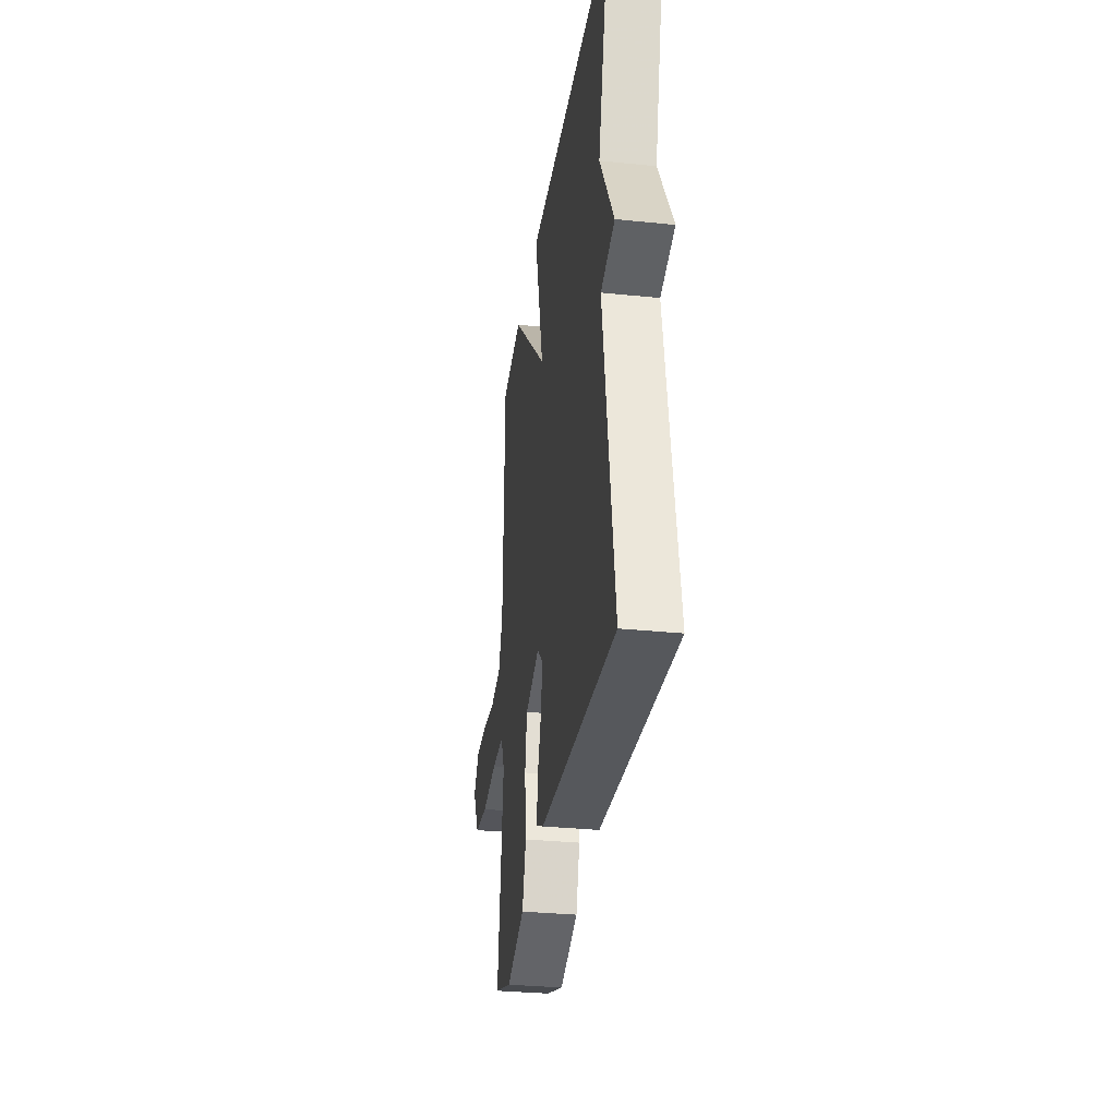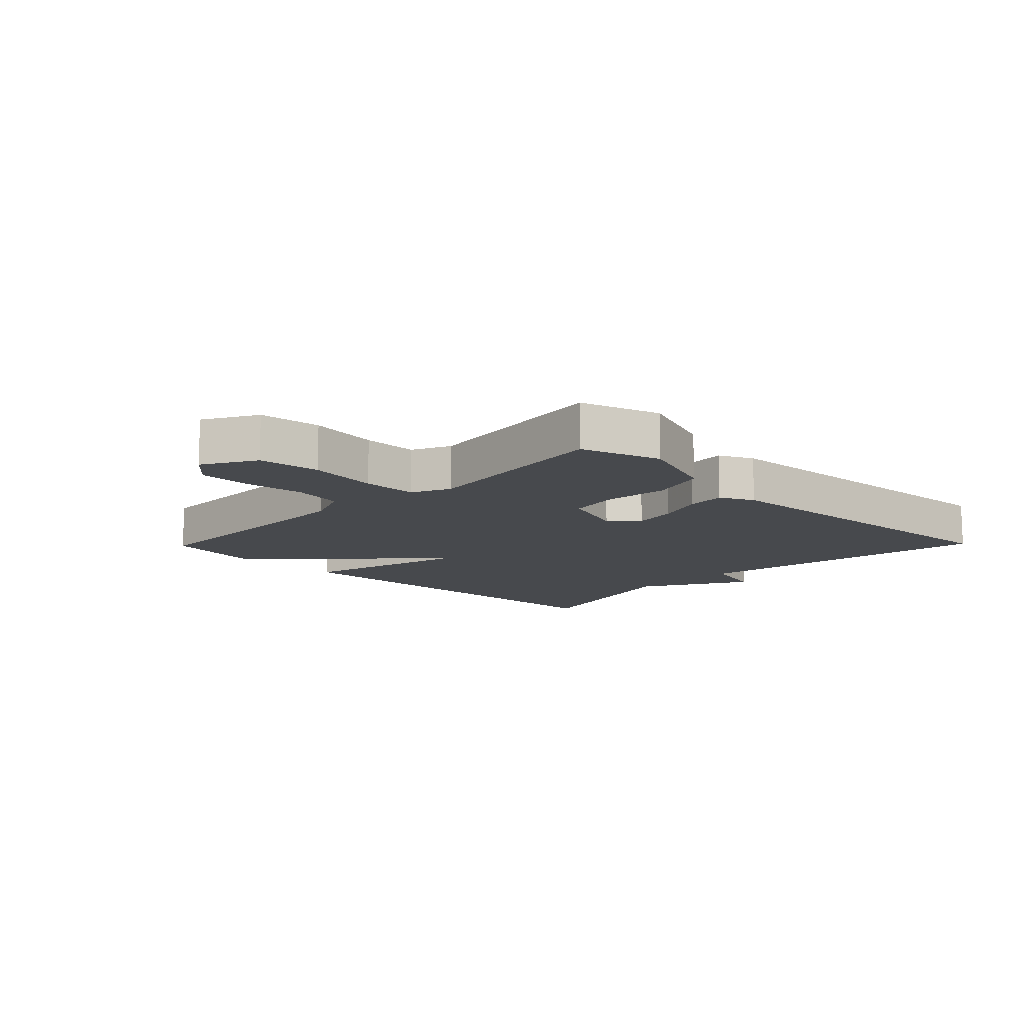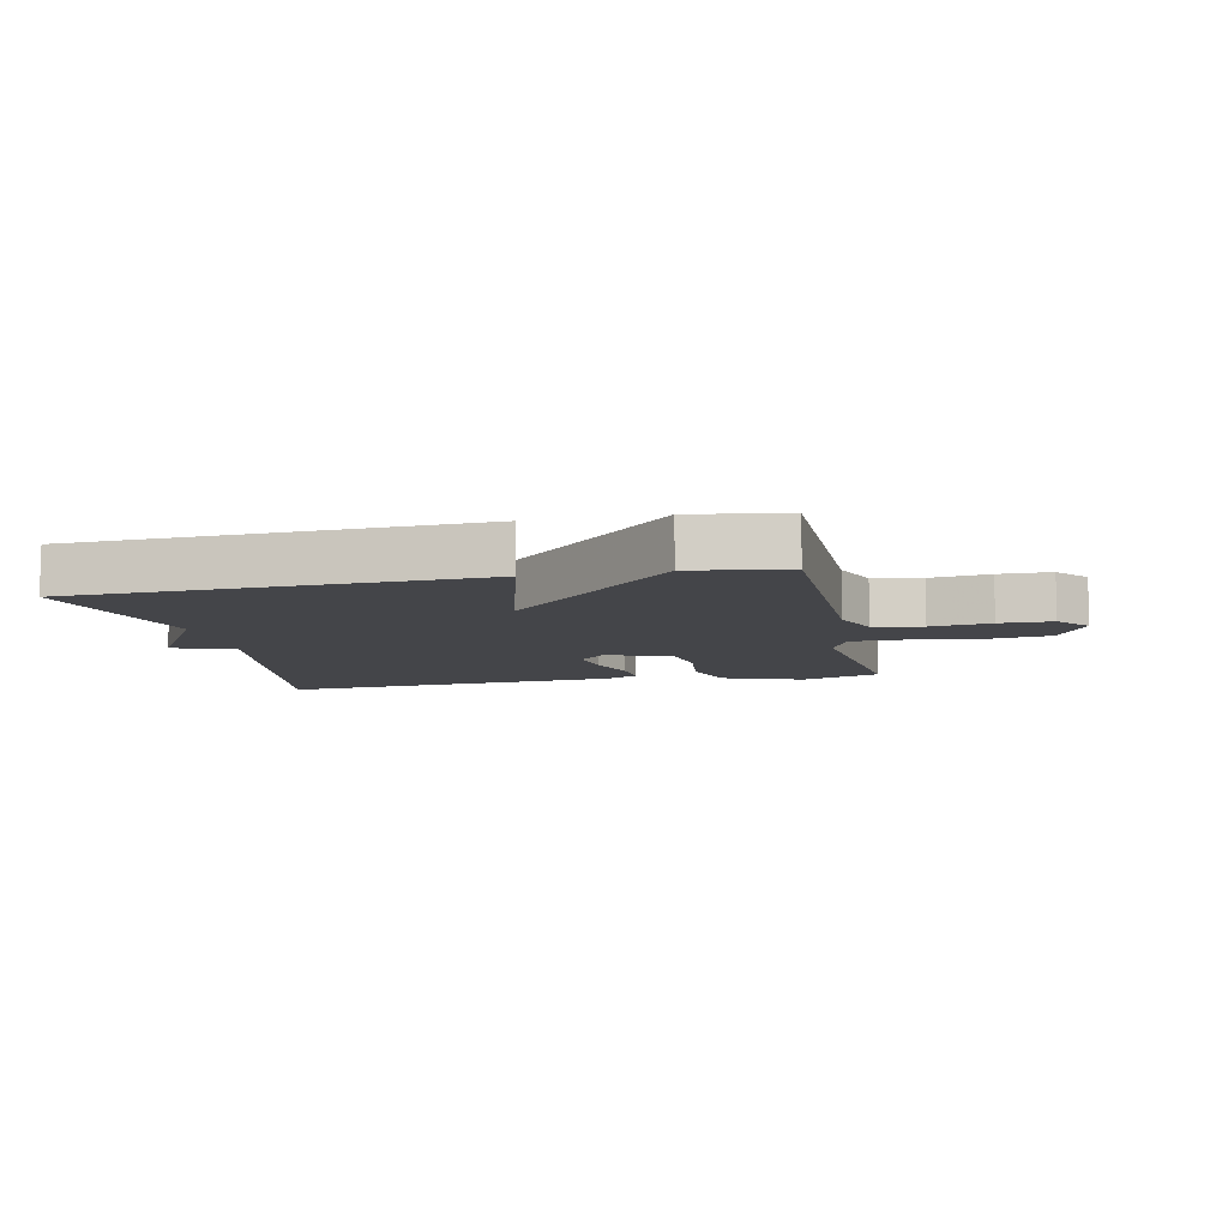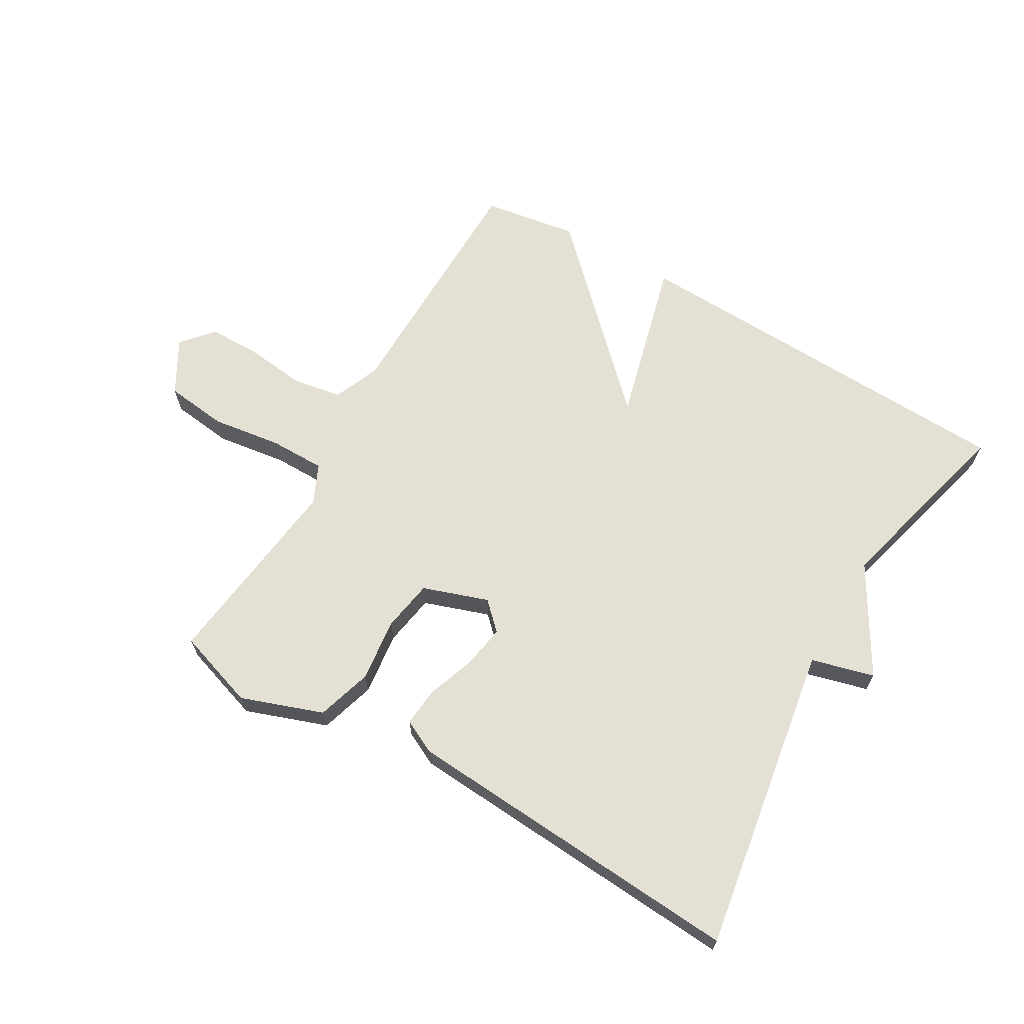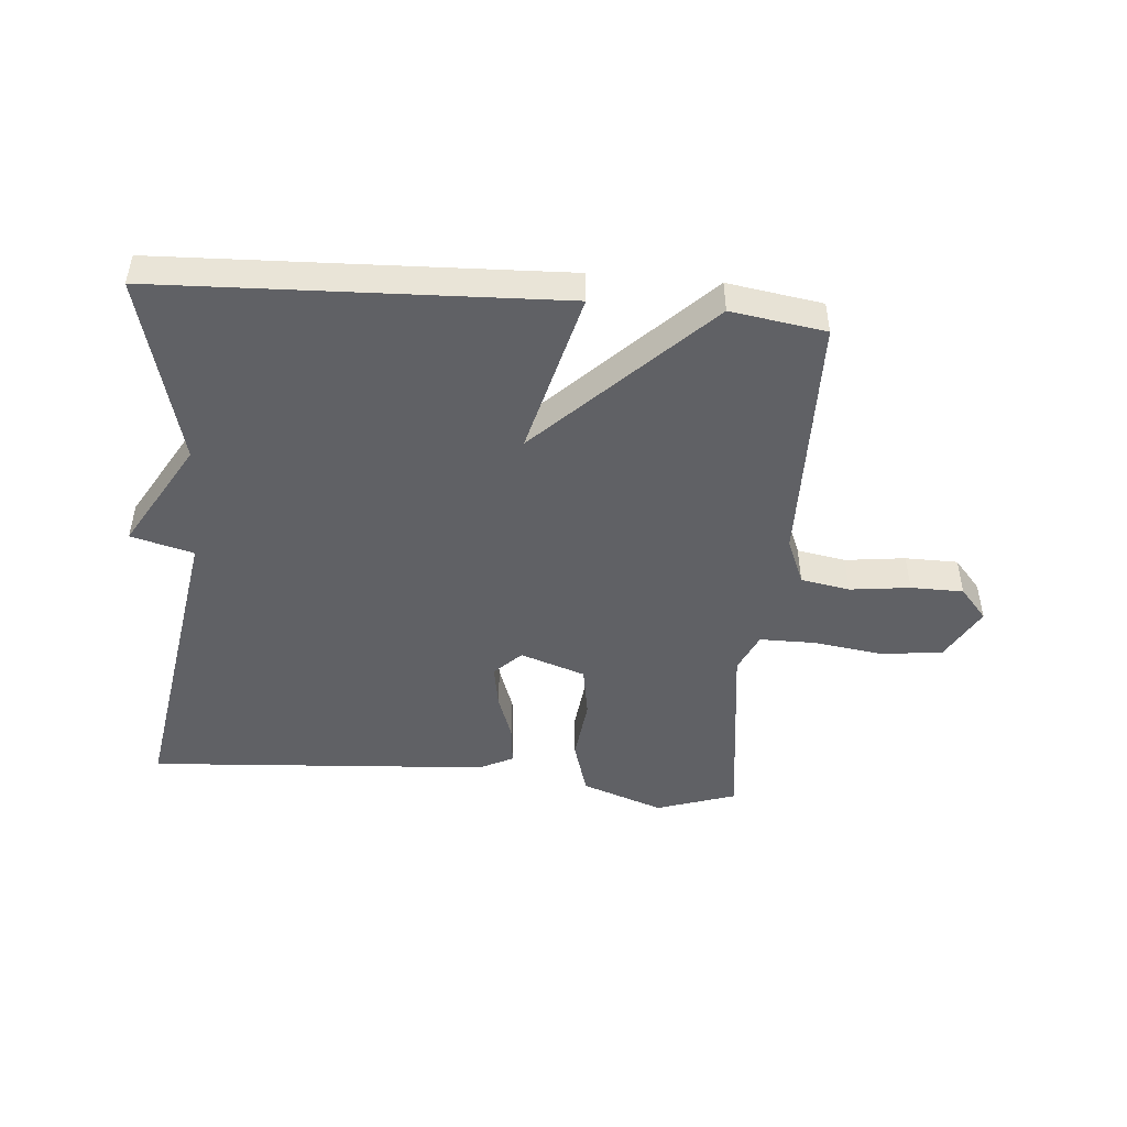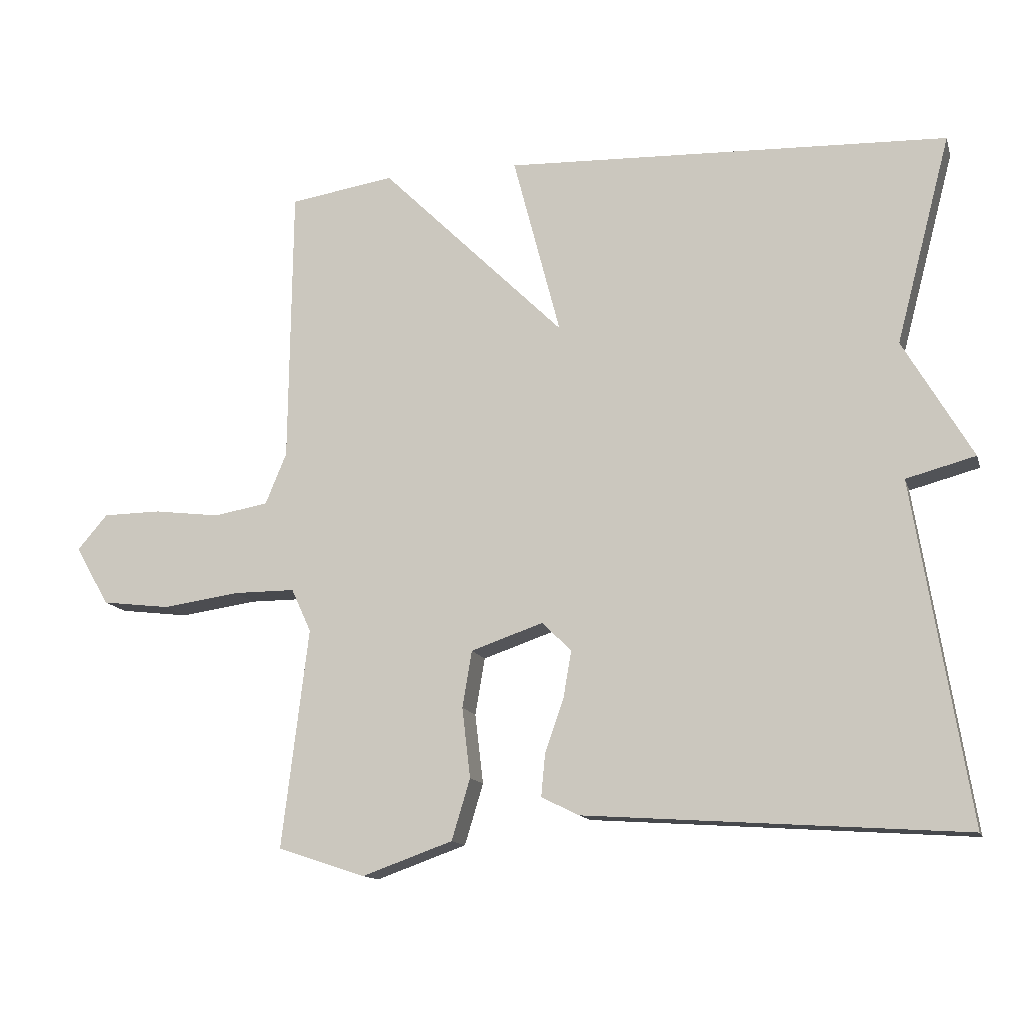
<metadata>
{"format":"obj","ext":"obj","renderer":"f3d","projection":"perspective","resolution":1024,"background":"white","views":[{"elev":-31.7,"azim":-98.3,"up":"+Z"},{"elev":-12.3,"azim":135.8,"up":"+Y"},{"elev":-9.0,"azim":11.8,"up":"+Y"},{"elev":66.1,"azim":-149.8,"up":"+Y"},{"elev":-47.8,"azim":-4.8,"up":"+Y"},{"elev":-13.3,"azim":-165.3,"up":"+Z"}]}
</metadata>
<code>
v -0.5 0.07 0.5
v 0.147 0.07 0.524
v 0.078 0.07 0.259
v 0.347 0.07 0.524
v 0.5 0.07 0.5
v 0.505 0.07 0.094
v 0.536 0.07 0.019
v 0.615 0.07 0.005
v 0.712 0.07 0.017
v 0.797 0.07 0.016
v 0.841 0.07 -0.035
v 0.792 0.07 -0.121
v 0.692 0.07 -0.133
v 0.579 0.07 -0.117
v 0.49 0.07 -0.117
v 0.461 0.07 -0.18
v 0.5 0.07 -0.5
v 0.372 0.07 -0.542
v 0.24 0.07 -0.495
v 0.213 0.07 -0.406
v 0.225 0.07 -0.304
v 0.211 0.07 -0.221
v 0.106 0.07 -0.185
v 0.063 0.07 -0.227
v 0.075 0.07 -0.297
v 0.102 0.07 -0.373
v 0.108 0.07 -0.436
v 0.053 0.07 -0.463
v -0.5 0.07 -0.5
v -0.42 0.07 -0.004
v -0.521 0.07 0.023
v -0.42 0.07 0.196
v -0.5 0 0.5
v 0.147 0 0.524
v 0.078 0 0.259
v 0.347 0 0.524
v 0.5 0 0.5
v 0.505 0 0.094
v 0.536 0 0.019
v 0.615 0 0.005
v 0.712 0 0.017
v 0.797 0 0.016
v 0.841 0 -0.035
v 0.792 0 -0.121
v 0.692 0 -0.133
v 0.579 0 -0.117
v 0.49 0 -0.117
v 0.461 0 -0.18
v 0.5 0 -0.5
v 0.372 0 -0.542
v 0.24 0 -0.495
v 0.213 0 -0.406
v 0.225 0 -0.304
v 0.211 0 -0.221
v 0.106 0 -0.185
v 0.063 0 -0.227
v 0.075 0 -0.297
v 0.102 0 -0.373
v 0.108 0 -0.436
v 0.053 0 -0.463
v -0.5 0 -0.5
v -0.42 0 -0.004
v -0.521 0 0.023
v -0.42 0 0.196
f 30 31 32
f 28 29 30
f 27 28 30
f 26 27 30
f 25 26 30
f 24 25 30 32
f 23 24 32 1
f 19 20 21
f 18 19 21
f 17 18 21
f 16 17 21
f 15 16 21 22
f 12 13 14
f 11 12 14
f 10 11 14
f 9 10 14
f 8 9 14
f 7 8 14 15
f 15 22 23
f 7 15 23
f 6 7 23
f 5 6 23
f 4 5 23
f 3 4 23
f 3 23 1
f 1 2 3
f 64 63 62
f 62 61 60
f 62 60 59
f 62 59 58
f 62 58 57
f 64 62 57 56
f 33 64 56 55
f 53 52 51
f 53 51 50
f 53 50 49
f 53 49 48
f 54 53 48 47
f 46 45 44
f 46 44 43
f 46 43 42
f 46 42 41
f 46 41 40
f 47 46 40 39
f 55 54 47
f 55 47 39
f 55 39 38
f 55 38 37
f 55 37 36
f 55 36 35
f 33 55 35
f 35 34 33
f 1 33 34 2
f 2 34 35 3
f 3 35 36 4
f 4 36 37 5
f 5 37 38 6
f 6 38 39 7
f 7 39 40 8
f 8 40 41 9
f 9 41 42 10
f 10 42 43 11
f 11 43 44 12
f 12 44 45 13
f 13 45 46 14
f 14 46 47 15
f 15 47 48 16
f 16 48 49 17
f 17 49 50 18
f 18 50 51 19
f 19 51 52 20
f 20 52 53 21
f 21 53 54 22
f 22 54 55 23
f 23 55 56 24
f 24 56 57 25
f 25 57 58 26
f 26 58 59 27
f 27 59 60 28
f 28 60 61 29
f 29 61 62 30
f 30 62 63 31
f 31 63 64 32
f 32 64 33 1

</code>
